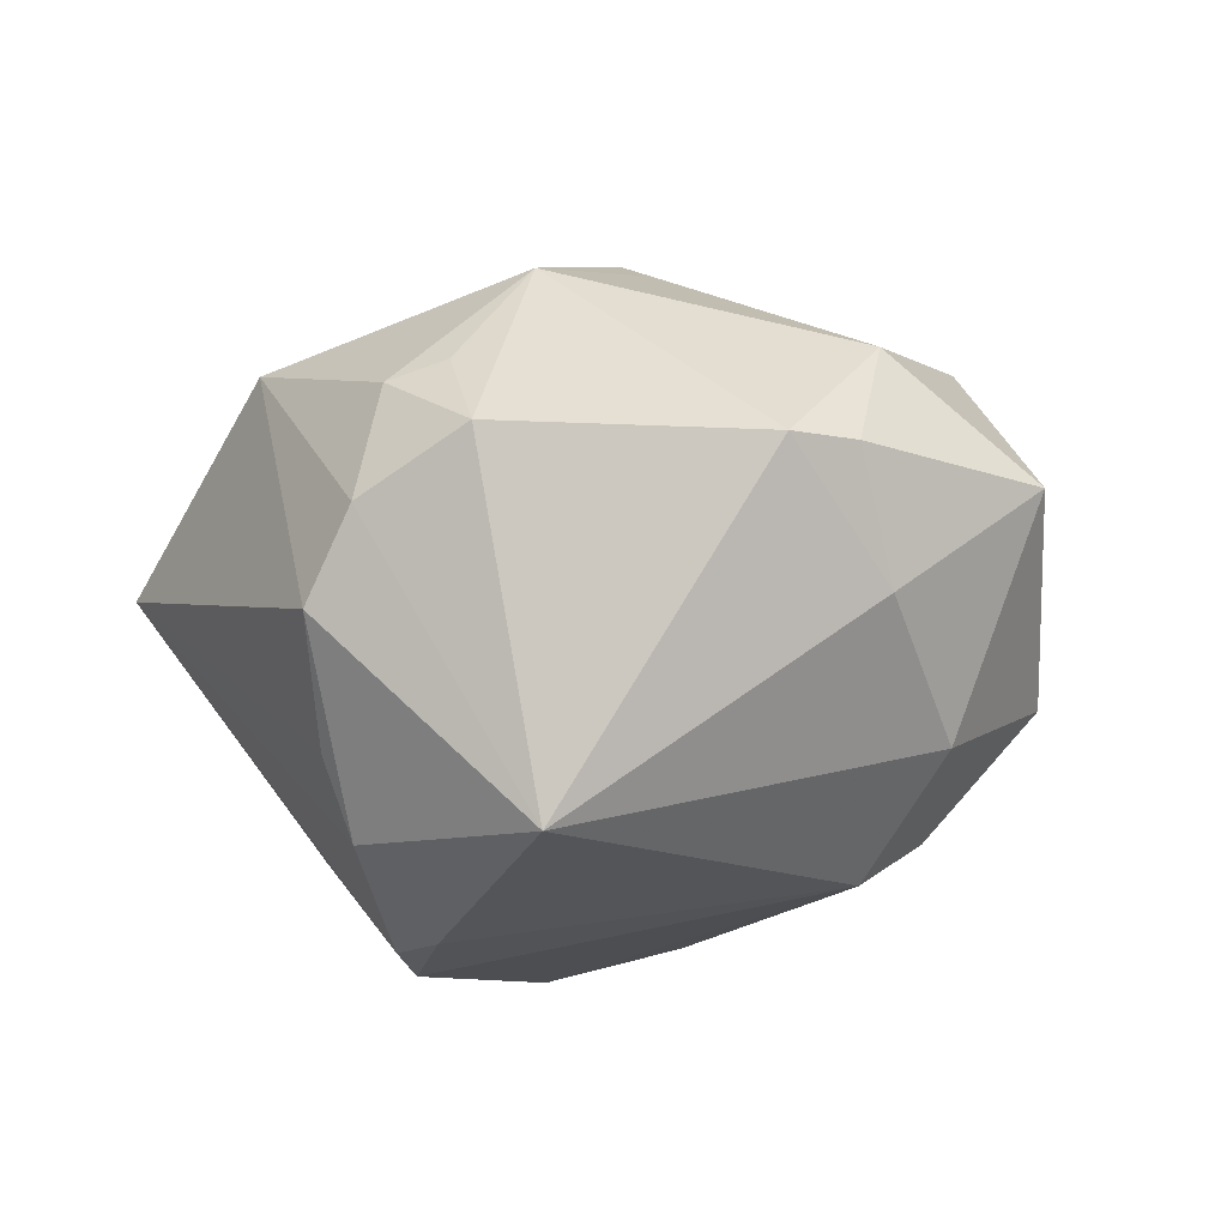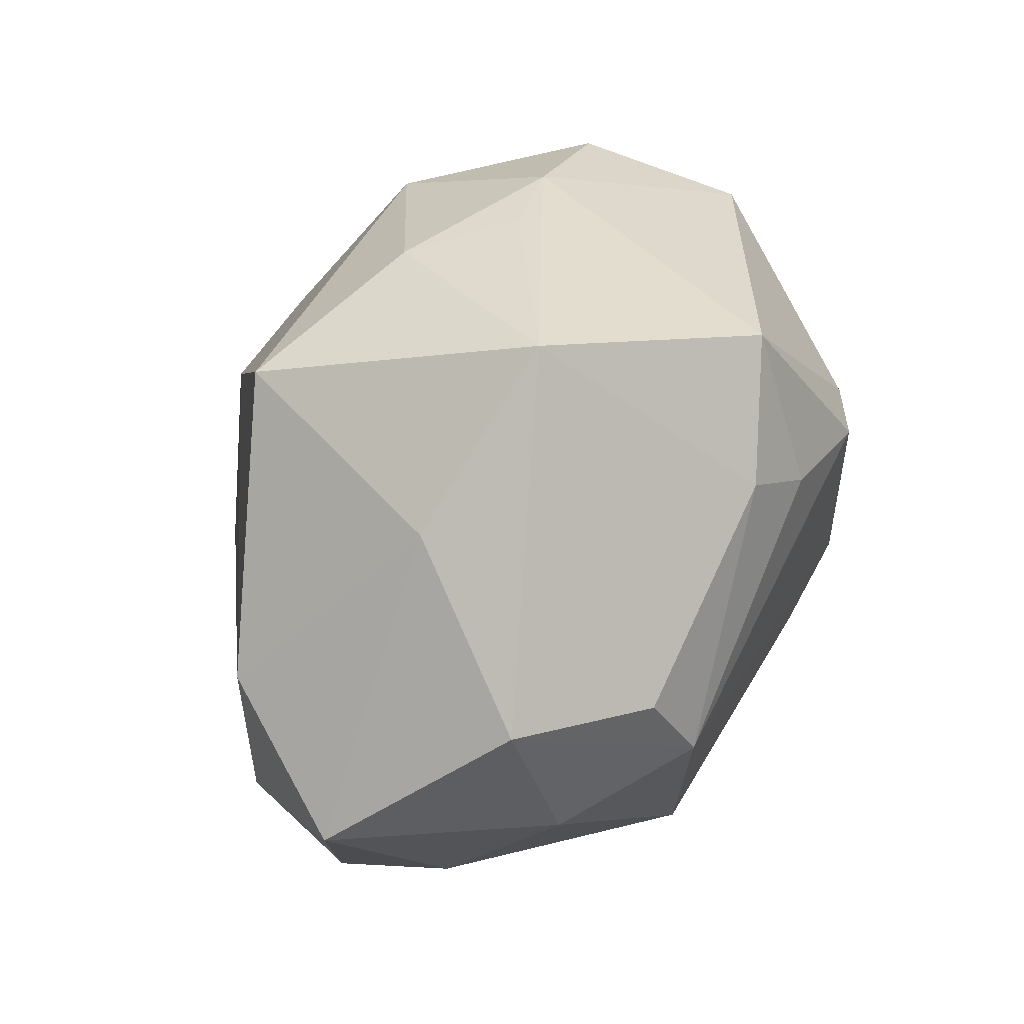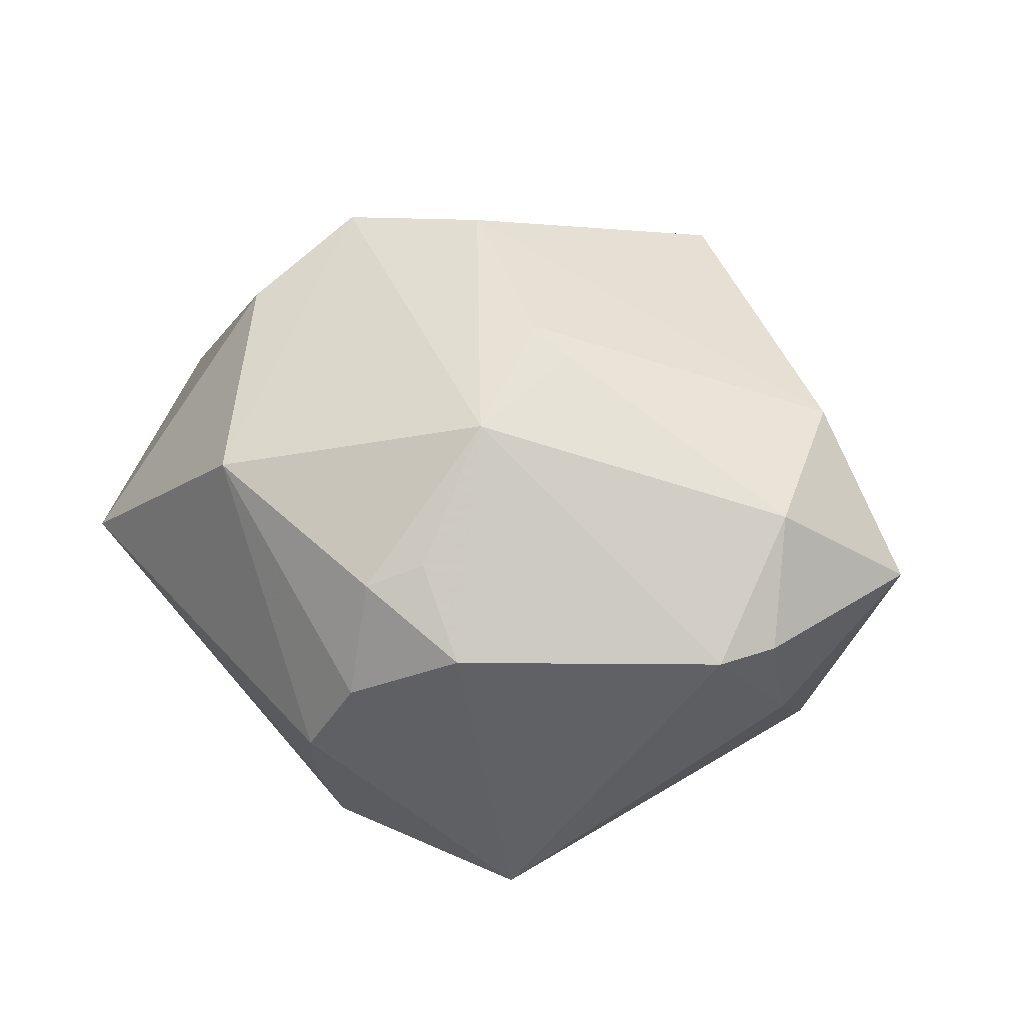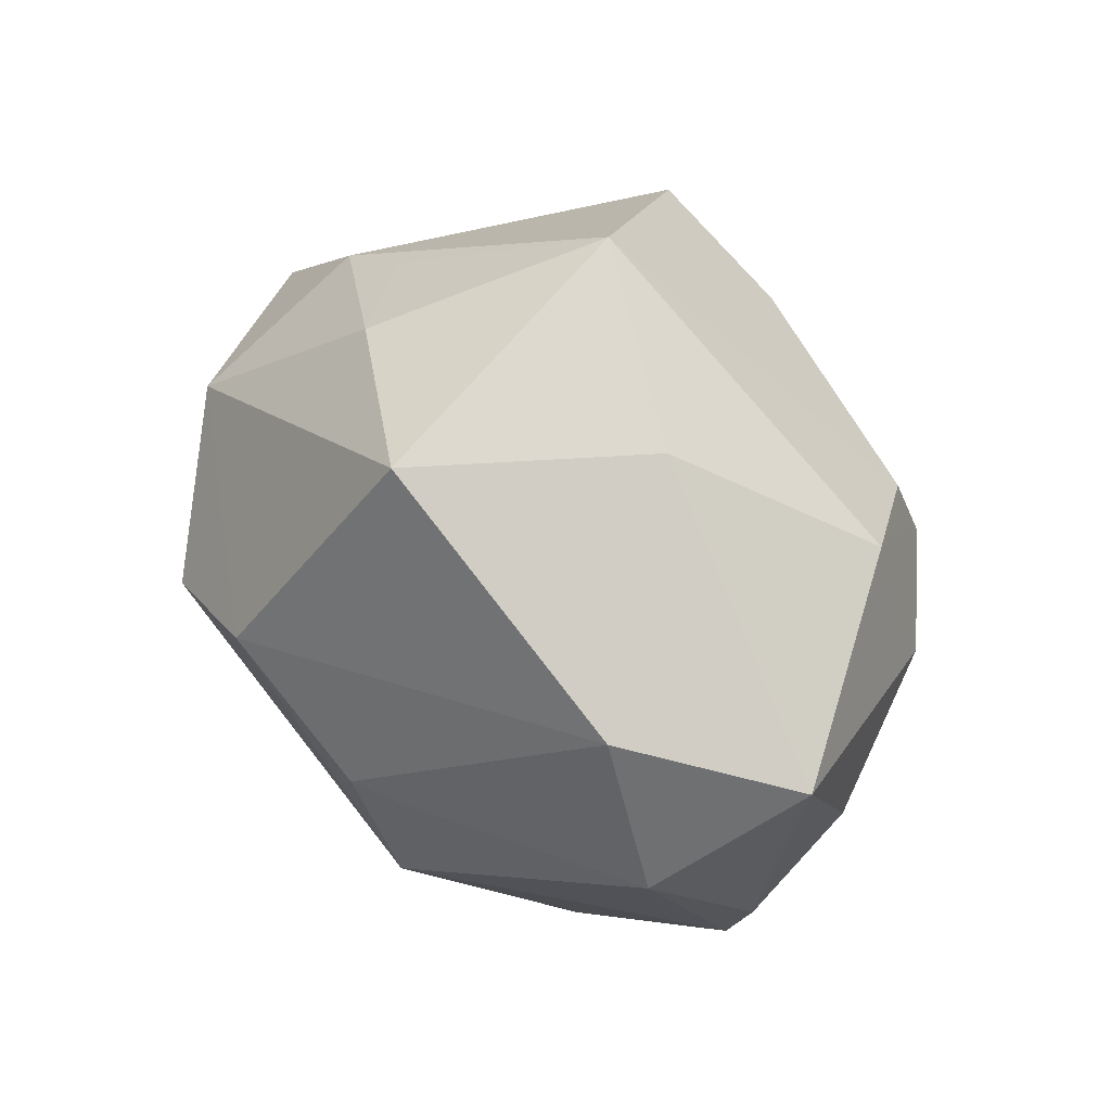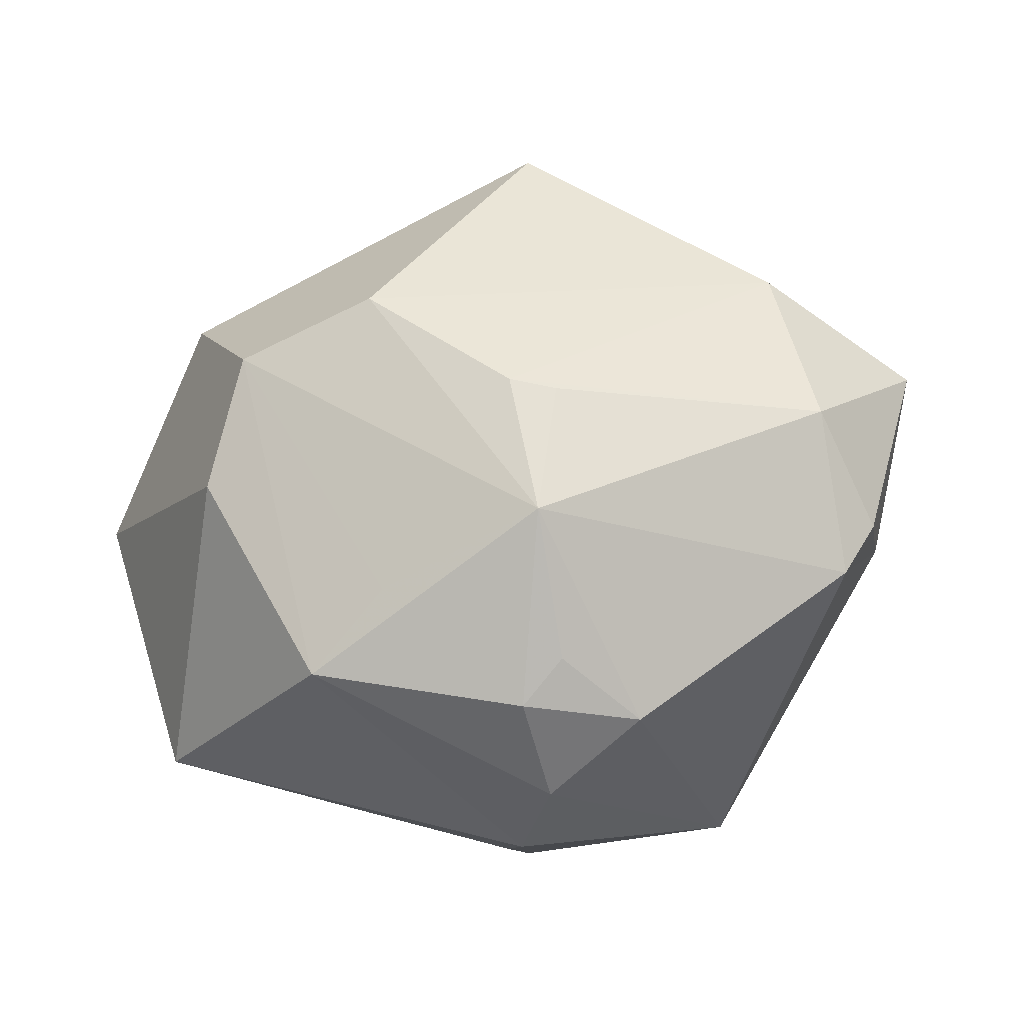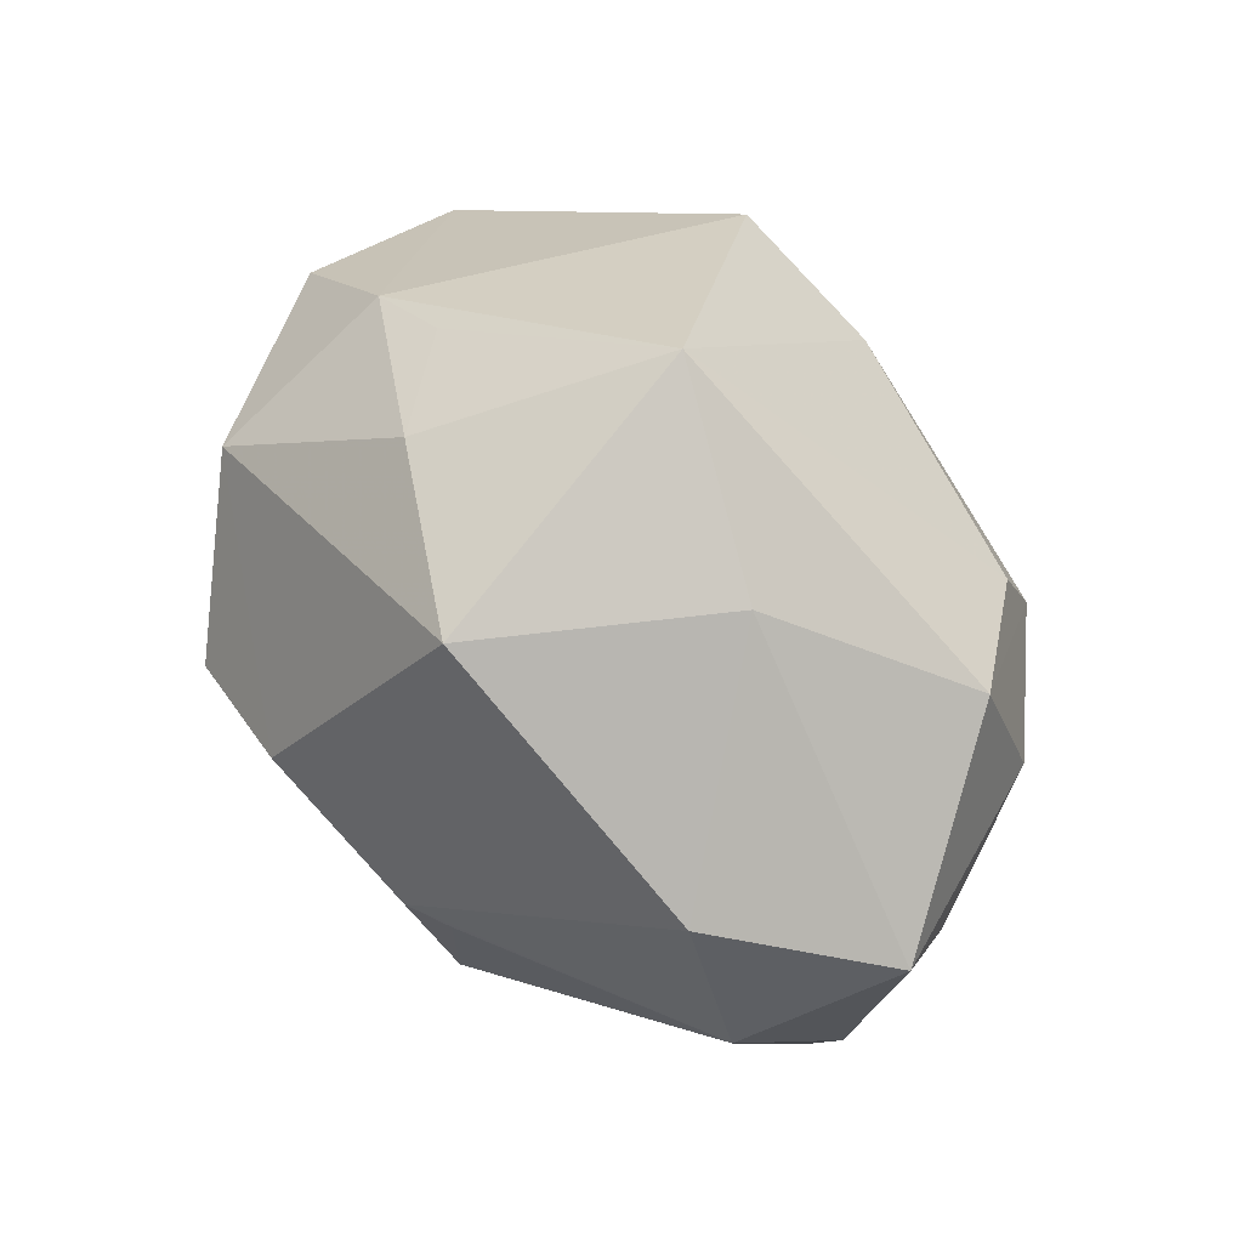
<metadata>
{"format":"obj","ext":"obj","renderer":"f3d","projection":"perspective","resolution":1024,"background":"white","views":[{"elev":-12.0,"azim":41.4,"up":"+Z"},{"elev":59.9,"azim":107.6,"up":"+Y"},{"elev":35.5,"azim":31.6,"up":"+Z"},{"elev":40.6,"azim":52.5,"up":"+Y"},{"elev":-37.4,"azim":14.2,"up":"+Y"},{"elev":55.6,"azim":51.2,"up":"+Y"}]}
</metadata>
<code>
v 0.009521 -0.02816 0.01545
v -0.03827 0.01099 -0.01175
v -0.003415 -0.02921 -0.01529
v -0.01924 0.008217 -0.02861
v 0.01729 -0.02532 -0.02296
v -0.03971 -0.0001191 3.625e-05
v 0.005374 -0.03147 0.01355
v 0.005407 -0.03472 0.003106
v 0.03348 0.01893 -0.009745
v -0.008458 0.02848 0.01442
v 0.03738 -0.007039 -0.004271
v -0.02255 -0.009603 0.02521
v -0.02482 0.02377 0.005358
v 0.008067 -0.005939 0.02925
v 0.01205 -0.00634 0.02735
v -0.004377 -0.01475 -0.0295
v -0.0165 0.02732 0.005309
v 0.03513 -0.0172 0.007058
v -0.01779 0.0007612 0.03064
v -0.003153 0.01546 -0.02784
v -0.03769 0.004249 -0.0108
v -0.03301 -0.02482 0.002138
v -0.01335 -0.02812 0.01849
v 0.02353 0.006477 -0.02491
v -0.004812 0.004093 0.03245
v 0.03145 0.01055 0.01836
v -0.002948 -0.02593 -0.02242
v -0.02056 -0.01248 -0.02118
v -0.005751 -0.02227 0.02199
v 0.02008 0.02695 0.003181
v -0.03764 0.01439 0.004156
v 0.03817 -0.01212 0.00679
v -0.009342 0.02875 -0.02101
v 0.004041 0.03773 -0.002994
v 0.008514 0.02787 0.02344
v 0.04305 0.006115 0.005656
v -0.0117 -0.009877 -0.03148
v 0.002467 0.02146 -0.02416
v 0.02437 0.01441 -0.02076
v -0.00989 -0.01415 -0.02987
v 0.009789 -0.01849 0.0255
v 0.03431 0.004752 -0.01475
v 0.03513 -0.005106 0.01653
v -0.02665 0.01433 0.02097
v -0.01407 0.009003 -0.03078
v 0.01524 -0.03141 0.008634
v 0.0006348 -0.03522 -0.004916
v -0.04097 0.002557 0.005301
f 35 44 25
f 47 23 22
f 8 23 47
f 47 5 8
f 12 22 23
f 48 22 12
f 26 35 25
f 10 35 34
f 44 35 10
f 44 10 13
f 34 33 13
f 13 33 2
f 6 22 48
f 48 2 6
f 36 9 30
f 30 26 36
f 35 26 30
f 34 35 30
f 30 9 34
f 25 44 19
f 19 41 25
f 19 44 48
f 48 12 19
f 19 12 23
f 25 41 14
f 14 26 25
f 4 33 45
f 2 33 4
f 48 44 31
f 44 13 31
f 31 2 48
f 31 13 2
f 17 10 34
f 34 13 17
f 17 13 10
f 22 6 21
f 21 6 2
f 21 28 22
f 2 4 21
f 27 5 47
f 5 11 18
f 45 33 20
f 20 24 45
f 9 24 39
f 34 9 39
f 42 11 5
f 5 24 42
f 42 24 9
f 42 9 36
f 36 11 42
f 23 41 29
f 29 19 23
f 41 19 29
f 15 14 41
f 5 27 40
f 22 28 40
f 40 27 22
f 47 22 3
f 3 27 47
f 22 27 3
f 46 18 41
f 46 8 5
f 5 18 46
f 32 11 36
f 32 18 11
f 38 33 34
f 34 39 38
f 38 20 33
f 24 20 38
f 38 39 24
f 16 24 5
f 5 40 16
f 37 40 28
f 28 21 37
f 37 21 4
f 37 4 45
f 37 16 40
f 45 24 37
f 24 16 37
f 23 8 7
f 8 46 7
f 7 41 23
f 36 26 43
f 43 32 36
f 43 15 41
f 41 18 43
f 18 32 43
f 26 14 43
f 14 15 43
f 1 46 41
f 41 7 1
f 1 7 46

</code>
